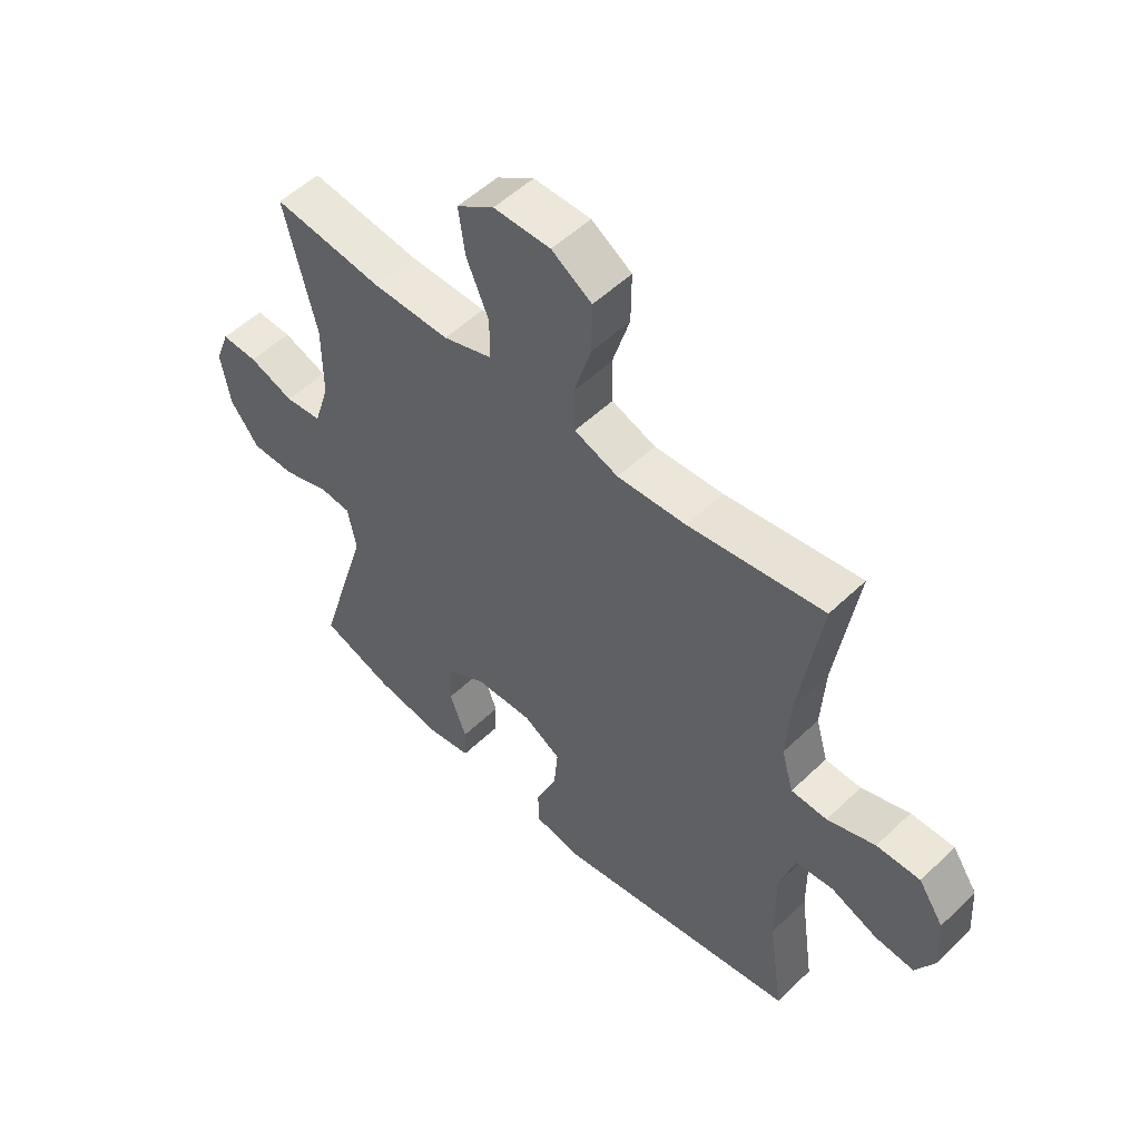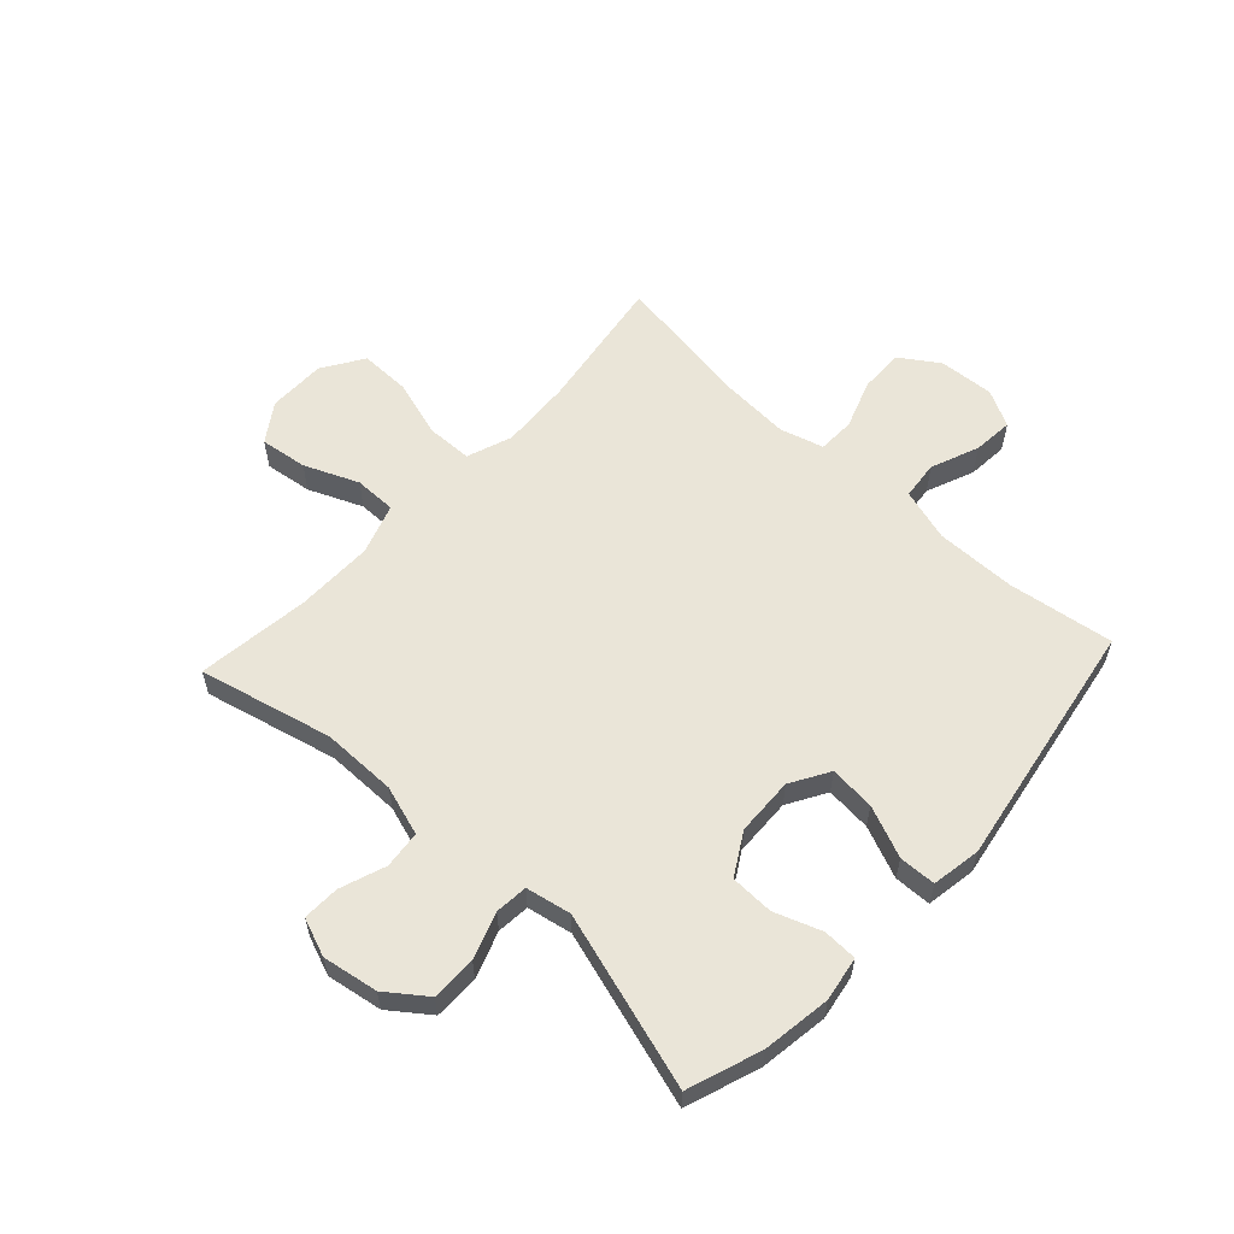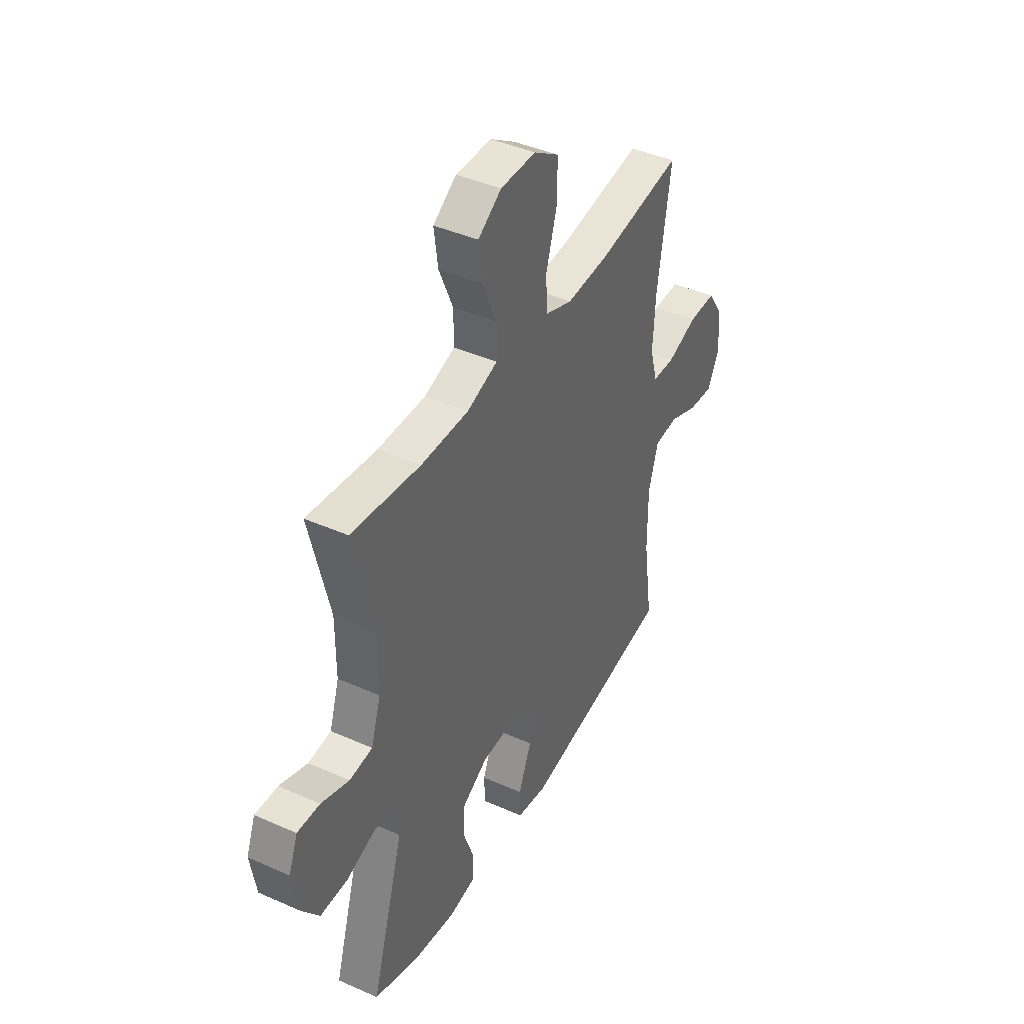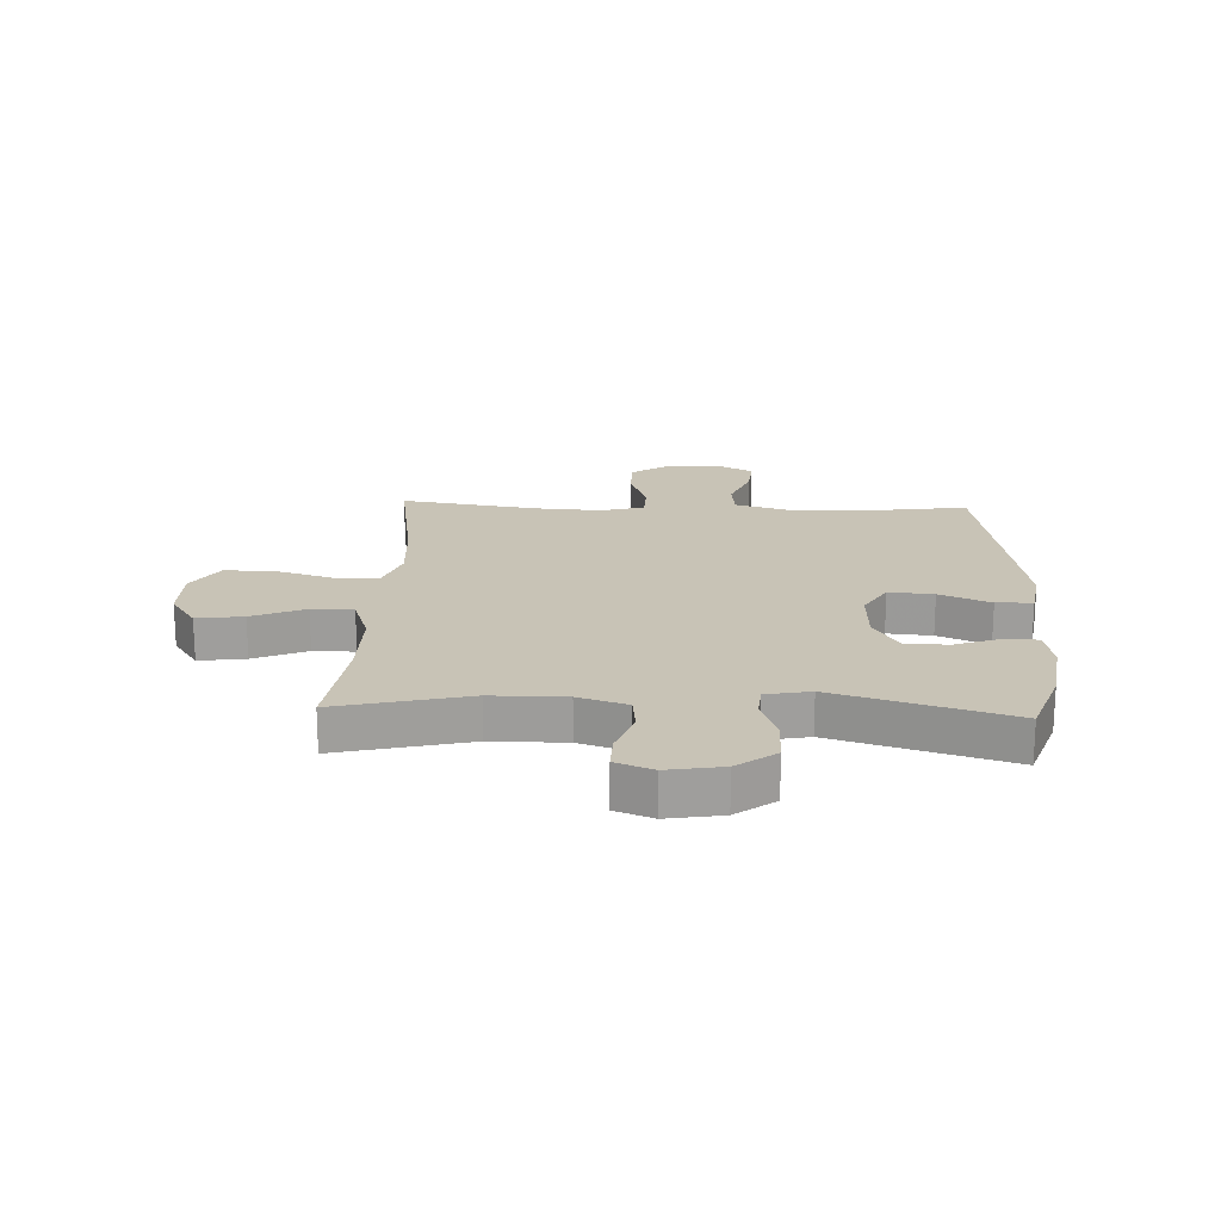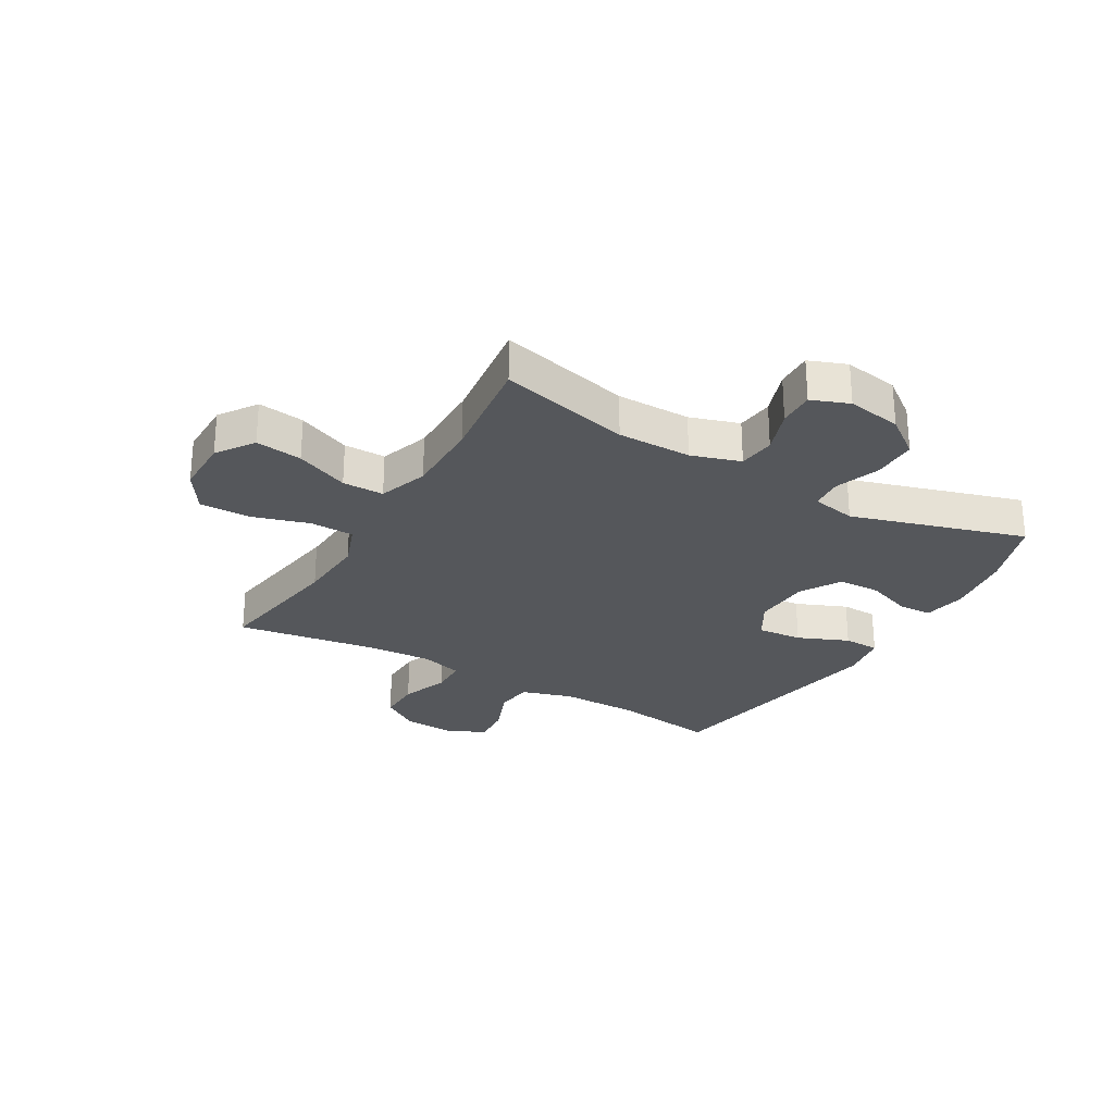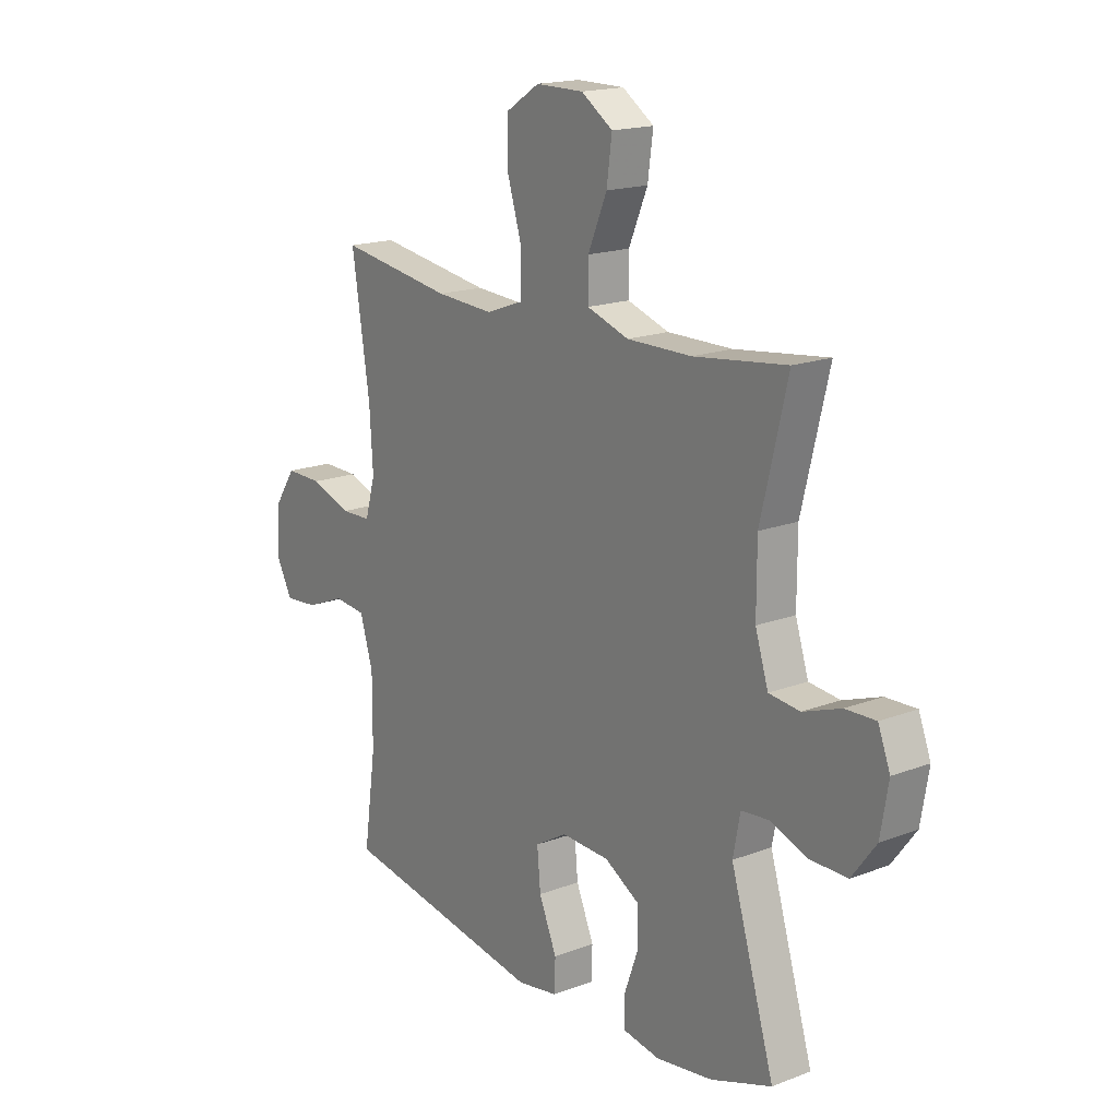
<metadata>
{"format":"obj","ext":"obj","renderer":"f3d","projection":"perspective","resolution":1024,"background":"white","views":[{"elev":53.2,"azim":-135.6,"up":"+Z"},{"elev":58.7,"azim":132.8,"up":"+Y"},{"elev":42.0,"azim":118.1,"up":"+Z"},{"elev":19.4,"azim":92.4,"up":"+Y"},{"elev":-27.0,"azim":59.7,"up":"+Y"},{"elev":17.4,"azim":52.9,"up":"+Z"}]}
</metadata>
<code>
v 0.5 0.07 0.5
v 0.445 0.07 0.272
v 0.445 0.07 0.144
v 0.472 0.07 0.059
v 0.536 0.07 0.052
v 0.614 0.07 0.08
v 0.677 0.07 0.082
v 0.702 0.07 0.017
v 0.686 0.07 -0.078
v 0.636 0.07 -0.145
v 0.559 0.07 -0.145
v 0.48 0.07 -0.117
v 0.424 0.07 -0.122
v 0.409 0.07 -0.199
v 0.5 0.07 -0.5
v 0.374 0.07 -0.544
v 0.257 0.07 -0.561
v 0.181 0.07 -0.548
v 0.179 0.07 -0.49
v 0.208 0.07 -0.41
v 0.206 0.07 -0.336
v 0.135 0.07 -0.294
v 0.035 0.07 -0.29
v -0.031 0.07 -0.329
v -0.024 0.07 -0.407
v 0.013 0.07 -0.495
v 0.011 0.07 -0.558
v -0.074 0.07 -0.572
v -0.5 0.07 -0.5
v -0.474 0.07 -0.319
v -0.473 0.07 -0.182
v -0.5 0.07 -0.092
v -0.566 0.07 -0.085
v -0.648 0.07 -0.118
v -0.717 0.07 -0.124
v -0.75 0.07 -0.061
v -0.744 0.07 0.033
v -0.7 0.07 0.099
v -0.624 0.07 0.098
v -0.54 0.07 0.068
v -0.477 0.07 0.07
v -0.456 0.07 0.144
v -0.463 0.07 0.259
v -0.5 0.07 0.5
v -0.264 0.07 0.464
v -0.144 0.07 0.457
v -0.067 0.07 0.485
v -0.065 0.07 0.562
v -0.095 0.07 0.661
v -0.096 0.07 0.748
v -0.026 0.07 0.793
v 0.073 0.07 0.793
v 0.138 0.07 0.749
v 0.127 0.07 0.668
v 0.088 0.07 0.576
v 0.088 0.07 0.504
v 0.174 0.07 0.475
v 0.308 0.07 0.476
v 0.5 0 0.5
v 0.445 0 0.272
v 0.445 0 0.144
v 0.472 0 0.059
v 0.536 0 0.052
v 0.614 0 0.08
v 0.677 0 0.082
v 0.702 0 0.017
v 0.686 0 -0.078
v 0.636 0 -0.145
v 0.559 0 -0.145
v 0.48 0 -0.117
v 0.424 0 -0.122
v 0.409 0 -0.199
v 0.5 0 -0.5
v 0.374 0 -0.544
v 0.257 0 -0.561
v 0.181 0 -0.548
v 0.179 0 -0.49
v 0.208 0 -0.41
v 0.206 0 -0.336
v 0.135 0 -0.294
v 0.035 0 -0.29
v -0.031 0 -0.329
v -0.024 0 -0.407
v 0.013 0 -0.495
v 0.011 0 -0.558
v -0.074 0 -0.572
v -0.5 0 -0.5
v -0.474 0 -0.319
v -0.473 0 -0.182
v -0.5 0 -0.092
v -0.566 0 -0.085
v -0.648 0 -0.118
v -0.717 0 -0.124
v -0.75 0 -0.061
v -0.744 0 0.033
v -0.7 0 0.099
v -0.624 0 0.098
v -0.54 0 0.068
v -0.477 0 0.07
v -0.456 0 0.144
v -0.463 0 0.259
v -0.5 0 0.5
v -0.264 0 0.464
v -0.144 0 0.457
v -0.067 0 0.485
v -0.065 0 0.562
v -0.095 0 0.661
v -0.096 0 0.748
v -0.026 0 0.793
v 0.073 0 0.793
v 0.138 0 0.749
v 0.127 0 0.668
v 0.088 0 0.576
v 0.088 0 0.504
v 0.174 0 0.475
v 0.308 0 0.476
f 52 53 54 55
f 52 55 56
f 51 52 56
f 48 49 50 51
f 47 48 51 56
f 46 47 56 57
f 43 44 45
f 42 43 45 46
f 41 42 46 57
f 37 38 39 40
f 37 40 41
f 36 37 41
f 33 34 35 36
f 32 33 36 41
f 31 32 41 57
f 27 28 29 30
f 25 26 27 30
f 24 25 30 31
f 23 24 31 57
f 17 18 19 20
f 17 20 21
f 14 15 16 17
f 13 14 17 21
f 9 10 11 12
f 9 12 13
f 8 9 13
f 5 6 7 8
f 4 5 8 13
f 3 4 13 21
f 58 1 2
f 22 23 57 58
f 21 22 58
f 2 3 21 58
f 113 112 111 110
f 114 113 110
f 114 110 109
f 109 108 107 106
f 114 109 106 105
f 115 114 105 104
f 103 102 101
f 104 103 101 100
f 115 104 100 99
f 98 97 96 95
f 99 98 95
f 99 95 94
f 94 93 92 91
f 99 94 91 90
f 115 99 90 89
f 88 87 86 85
f 88 85 84 83
f 89 88 83 82
f 115 89 82 81
f 78 77 76 75
f 79 78 75
f 75 74 73 72
f 79 75 72 71
f 70 69 68 67
f 71 70 67
f 71 67 66
f 66 65 64 63
f 71 66 63 62
f 79 71 62 61
f 60 59 116
f 116 115 81 80
f 116 80 79
f 116 79 61 60
f 1 59 60 2
f 2 60 61 3
f 3 61 62 4
f 4 62 63 5
f 5 63 64 6
f 6 64 65 7
f 7 65 66 8
f 8 66 67 9
f 9 67 68 10
f 10 68 69 11
f 11 69 70 12
f 12 70 71 13
f 13 71 72 14
f 14 72 73 15
f 15 73 74 16
f 16 74 75 17
f 17 75 76 18
f 18 76 77 19
f 19 77 78 20
f 20 78 79 21
f 21 79 80 22
f 22 80 81 23
f 23 81 82 24
f 24 82 83 25
f 25 83 84 26
f 26 84 85 27
f 27 85 86 28
f 28 86 87 29
f 29 87 88 30
f 30 88 89 31
f 31 89 90 32
f 32 90 91 33
f 33 91 92 34
f 34 92 93 35
f 35 93 94 36
f 36 94 95 37
f 37 95 96 38
f 38 96 97 39
f 39 97 98 40
f 40 98 99 41
f 41 99 100 42
f 42 100 101 43
f 43 101 102 44
f 44 102 103 45
f 45 103 104 46
f 46 104 105 47
f 47 105 106 48
f 48 106 107 49
f 49 107 108 50
f 50 108 109 51
f 51 109 110 52
f 52 110 111 53
f 53 111 112 54
f 54 112 113 55
f 55 113 114 56
f 56 114 115 57
f 57 115 116 58
f 58 116 59 1

</code>
